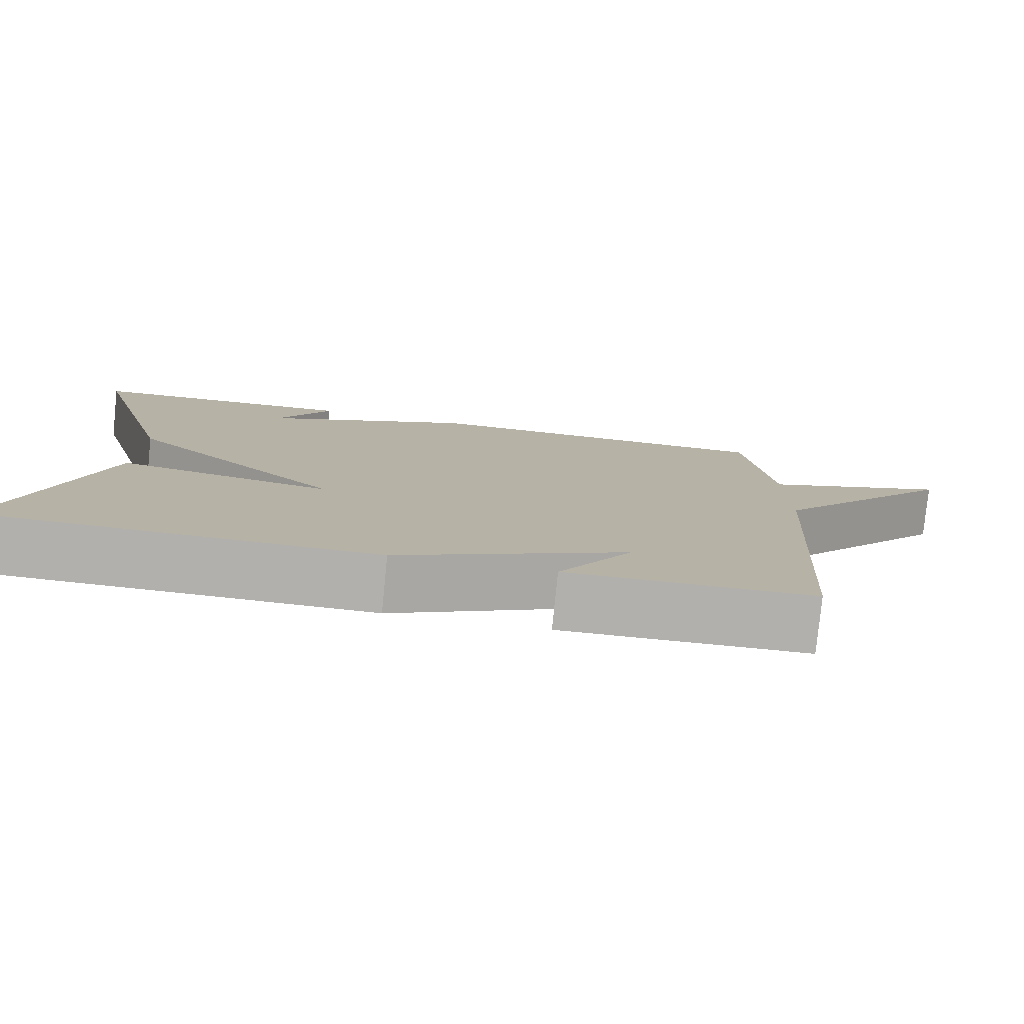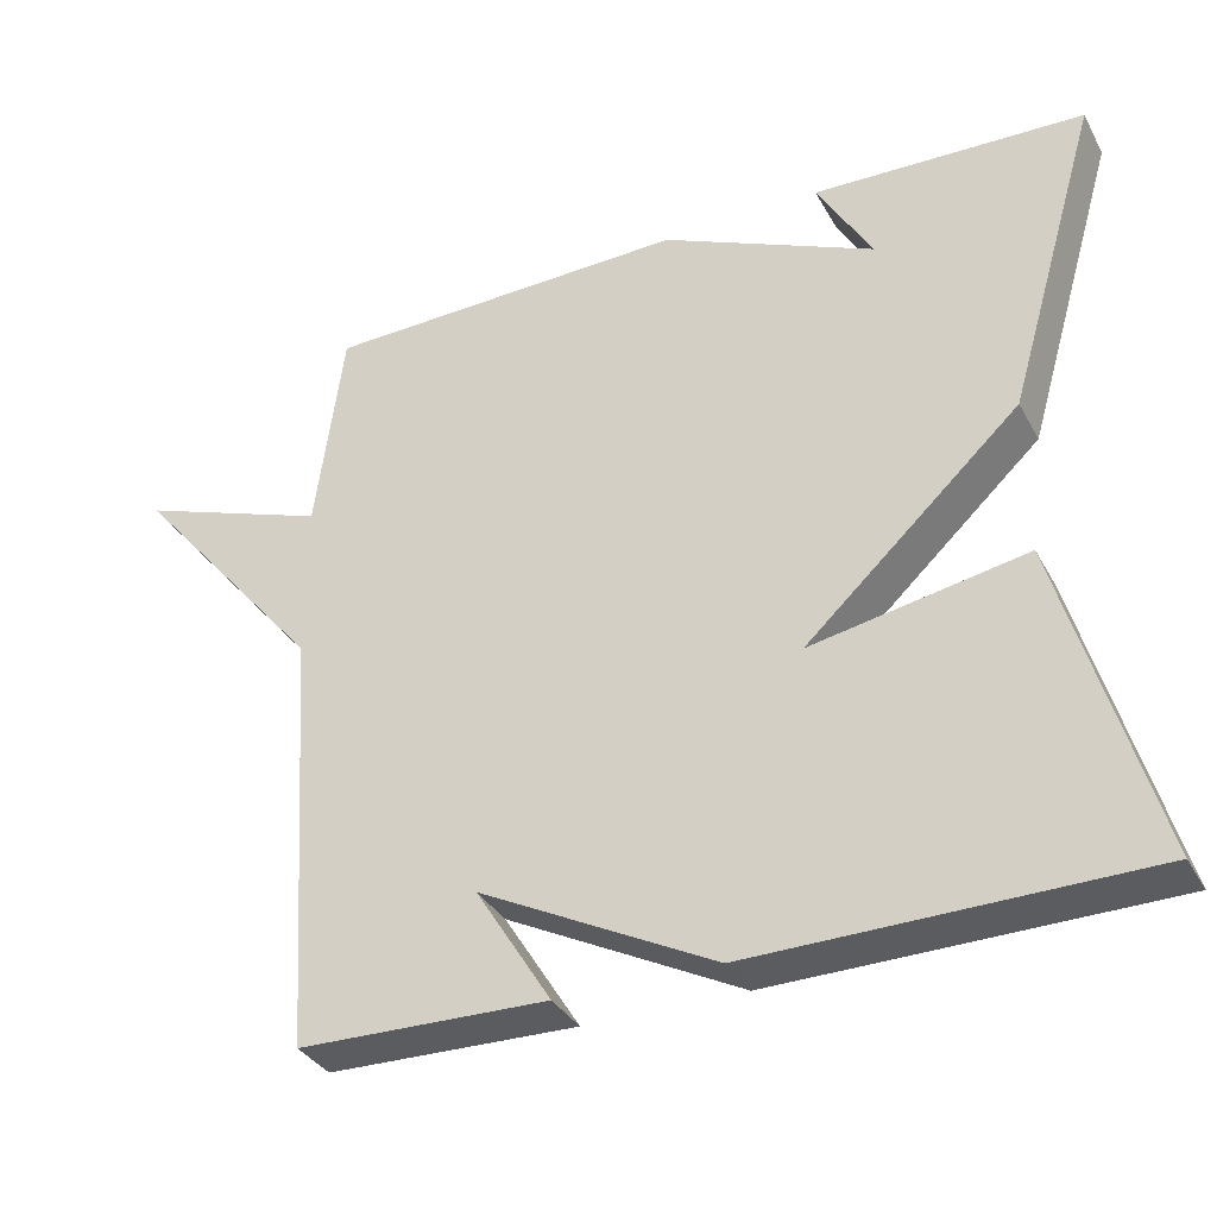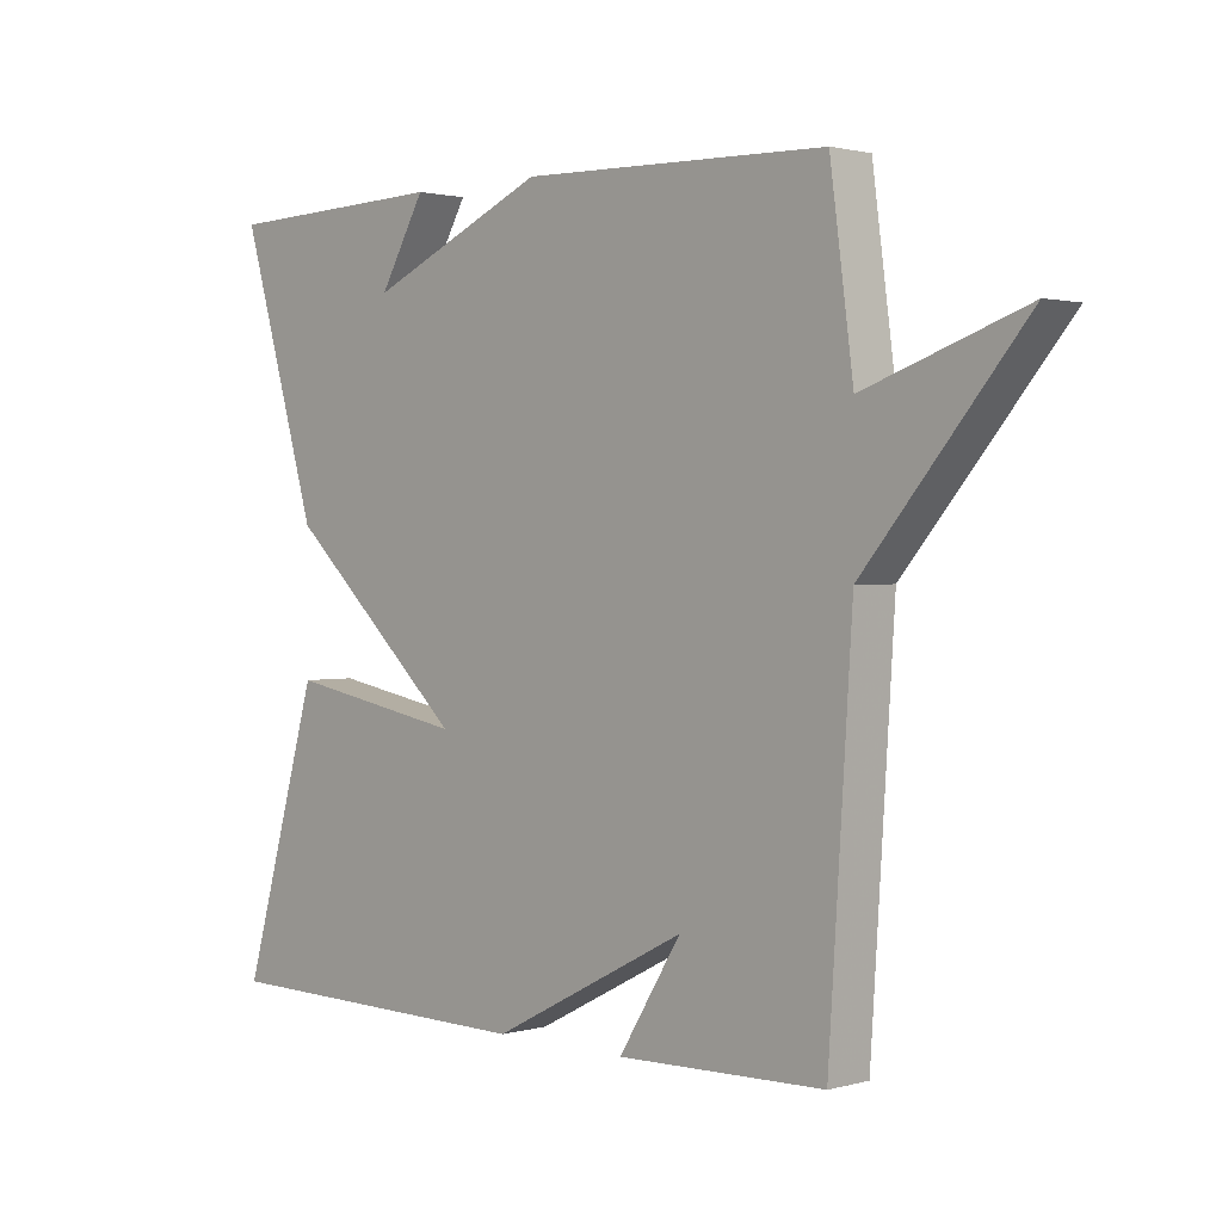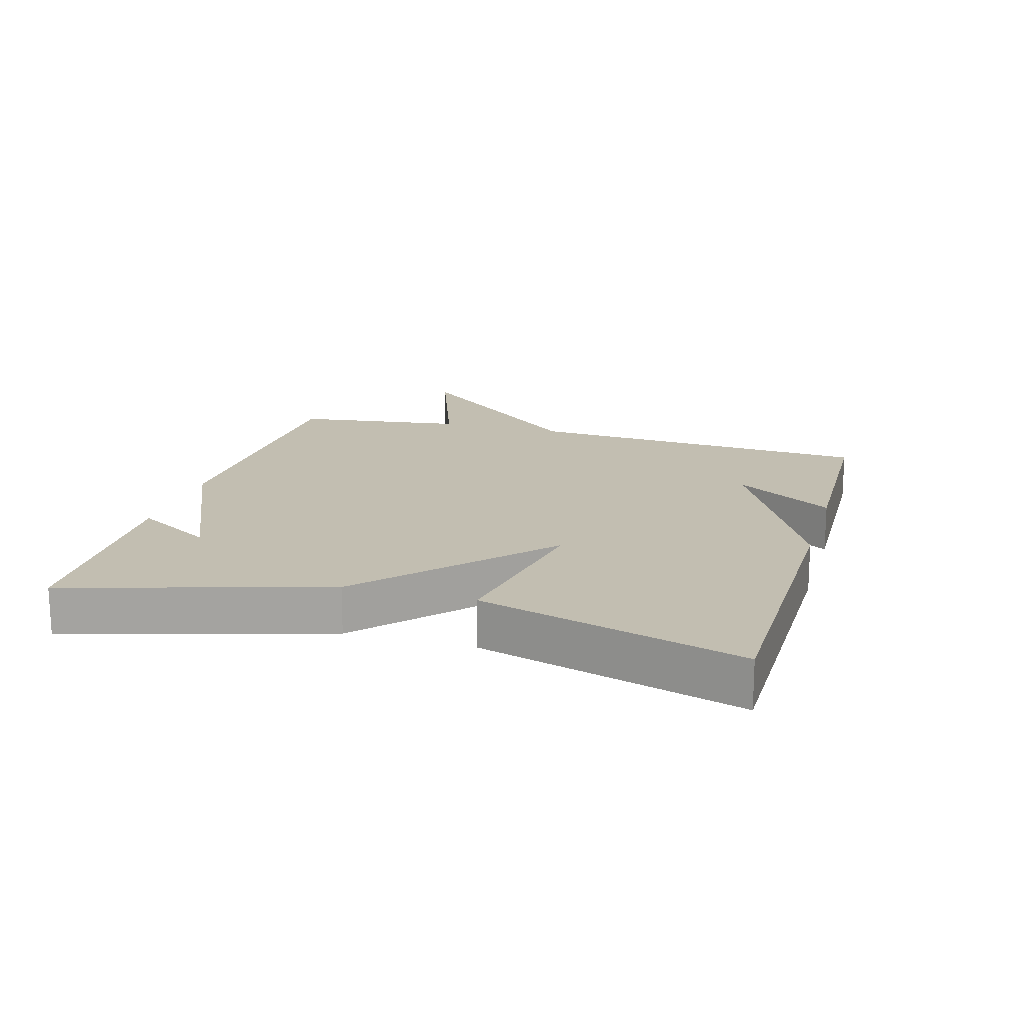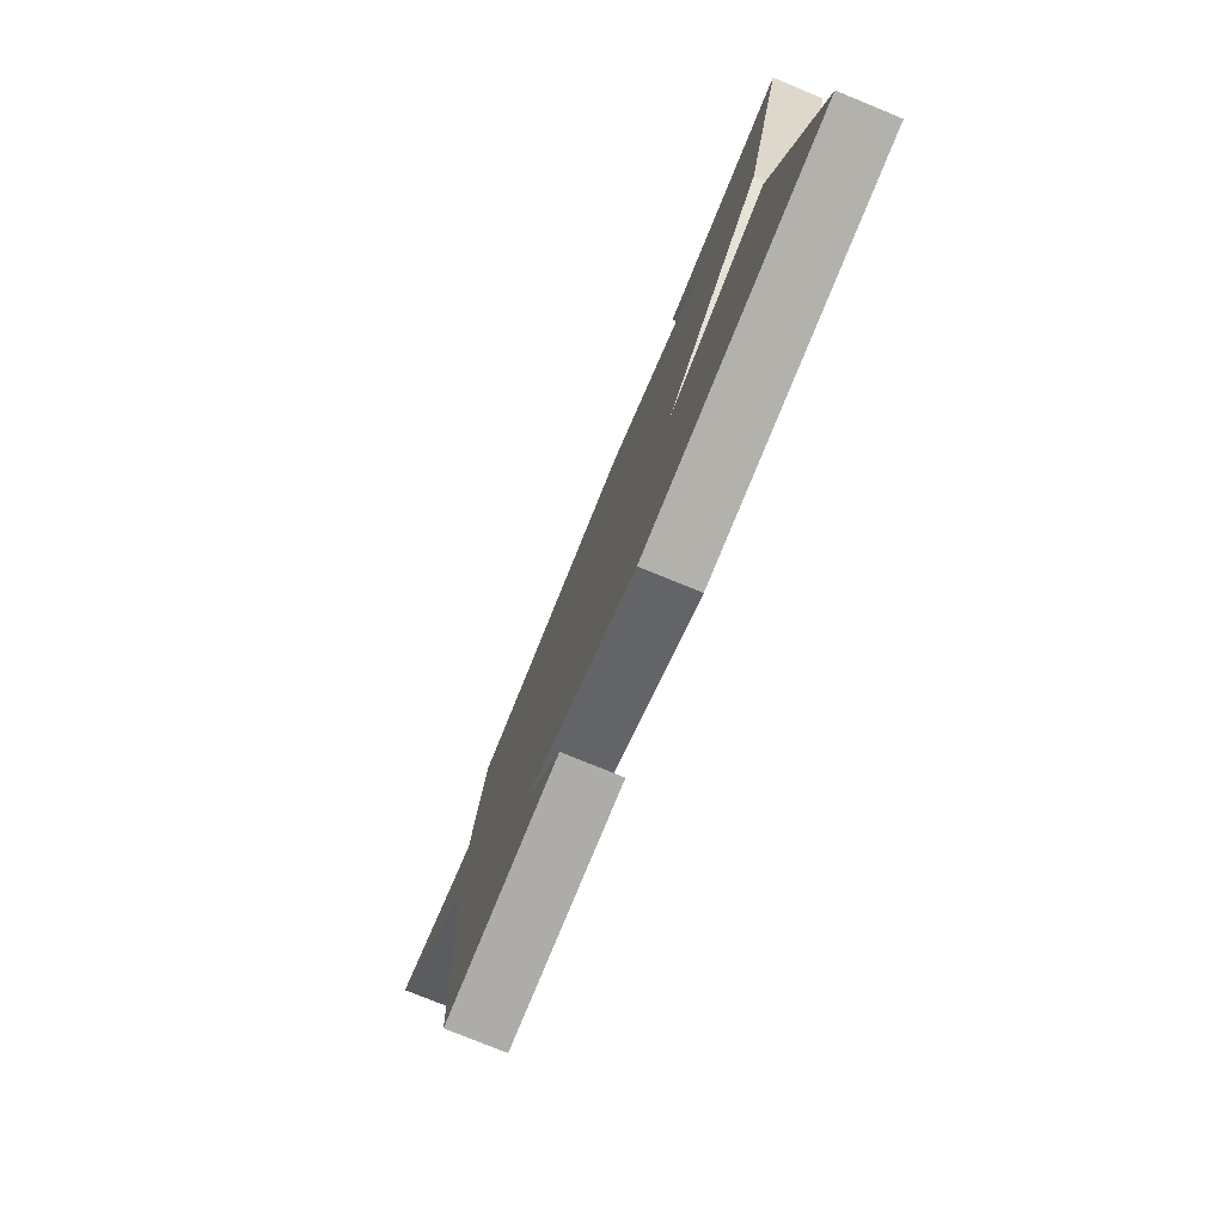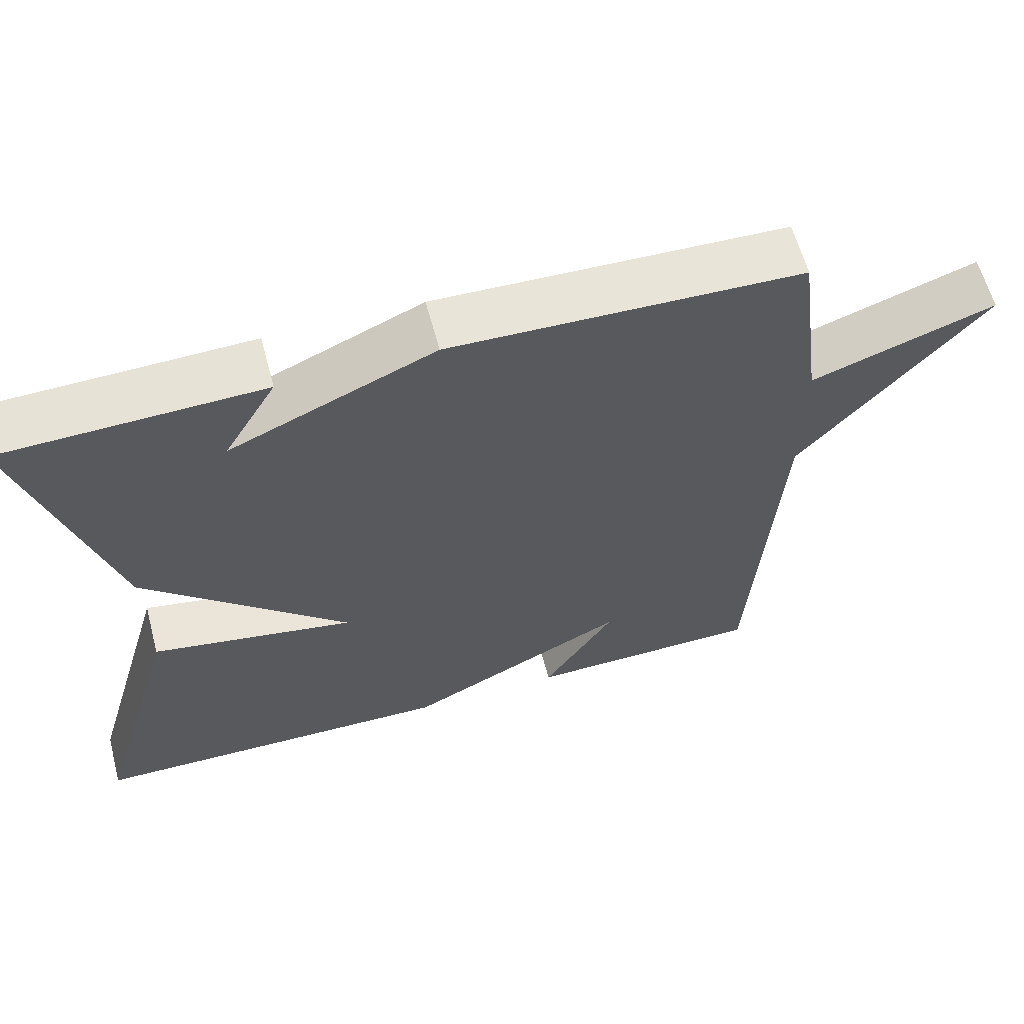
<metadata>
{"format":"obj","ext":"obj","renderer":"f3d","projection":"perspective","resolution":1024,"background":"white","views":[{"elev":-78.8,"azim":174.3,"up":"+Z"},{"elev":-34.4,"azim":25.3,"up":"+Z"},{"elev":1.5,"azim":-134.7,"up":"+Z"},{"elev":17.1,"azim":105.9,"up":"+Y"},{"elev":-78.2,"azim":67.8,"up":"+Z"},{"elev":61.5,"azim":165.1,"up":"+Z"}]}
</metadata>
<code>
v -0.5 0.07 0.5
v -0.04 0.07 0.512
v 0.229 0.07 0.393
v 0.16 0.07 0.512
v 0.5 0.07 0.5
v 0.384 0.07 0.104
v 0.115 0.07 -0.146
v 0.384 0.07 -0.096
v 0.5 0.07 -0.5
v 0.012 0.07 -0.507
v -0.282 0.07 -0.356
v -0.188 0.07 -0.507
v -0.5 0.07 -0.5
v -0.535 0.07 0.038
v -0.775 0.07 0.323
v -0.535 0.07 0.238
v -0.5 0 0.5
v -0.04 0 0.512
v 0.229 0 0.393
v 0.16 0 0.512
v 0.5 0 0.5
v 0.384 0 0.104
v 0.115 0 -0.146
v 0.384 0 -0.096
v 0.5 0 -0.5
v 0.012 0 -0.507
v -0.282 0 -0.356
v -0.188 0 -0.507
v -0.5 0 -0.5
v -0.535 0 0.038
v -0.775 0 0.323
v -0.535 0 0.238
f 14 15 16
f 1 2 3
f 16 1 3
f 14 16 3
f 11 12 13 14
f 11 14 3
f 9 10 11
f 8 9 11
f 7 8 11
f 7 11 3
f 6 7 3
f 5 6 3
f 3 4 5
f 32 31 30
f 19 18 17
f 19 17 32
f 19 32 30
f 30 29 28 27
f 19 30 27
f 27 26 25
f 27 25 24
f 27 24 23
f 19 27 23
f 19 23 22
f 19 22 21
f 21 20 19
f 1 17 18 2
f 2 18 19 3
f 3 19 20 4
f 4 20 21 5
f 5 21 22 6
f 6 22 23 7
f 7 23 24 8
f 8 24 25 9
f 9 25 26 10
f 10 26 27 11
f 11 27 28 12
f 12 28 29 13
f 13 29 30 14
f 14 30 31 15
f 15 31 32 16
f 16 32 17 1

</code>
